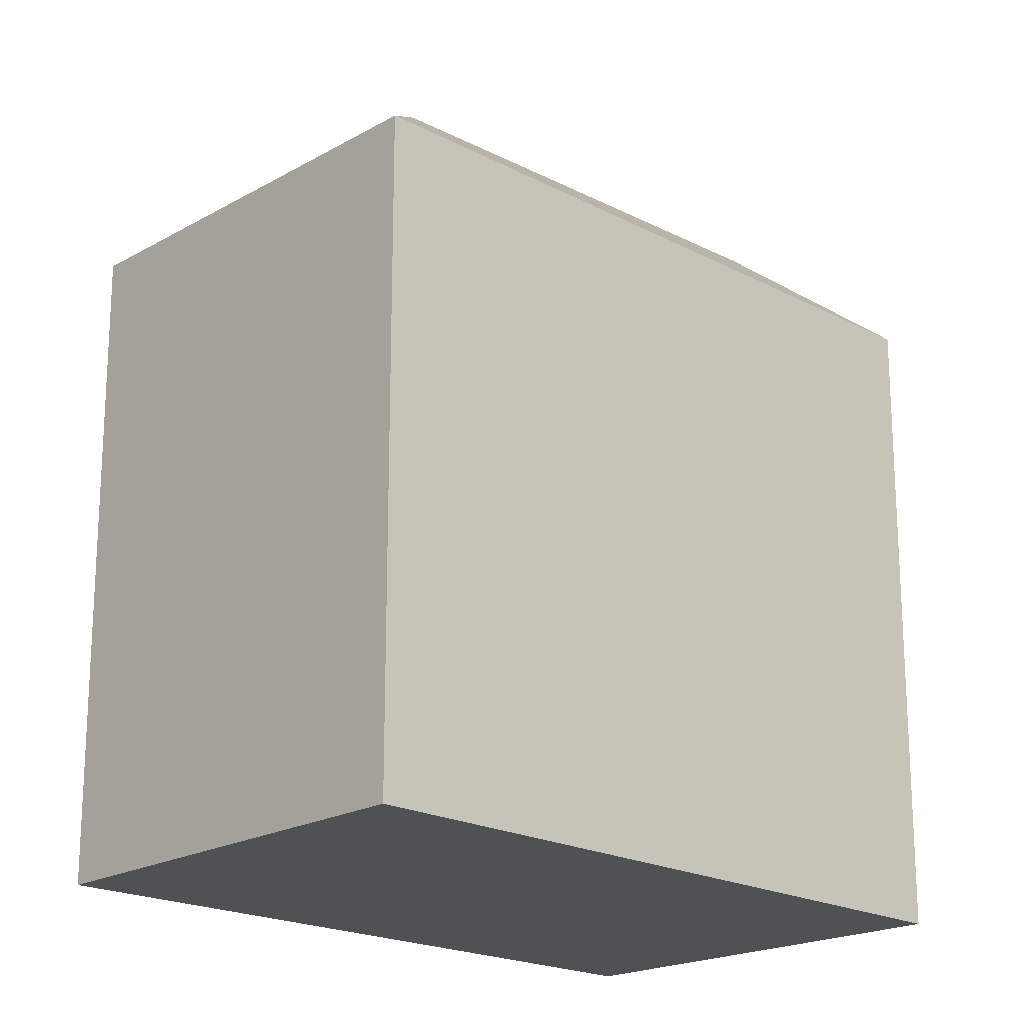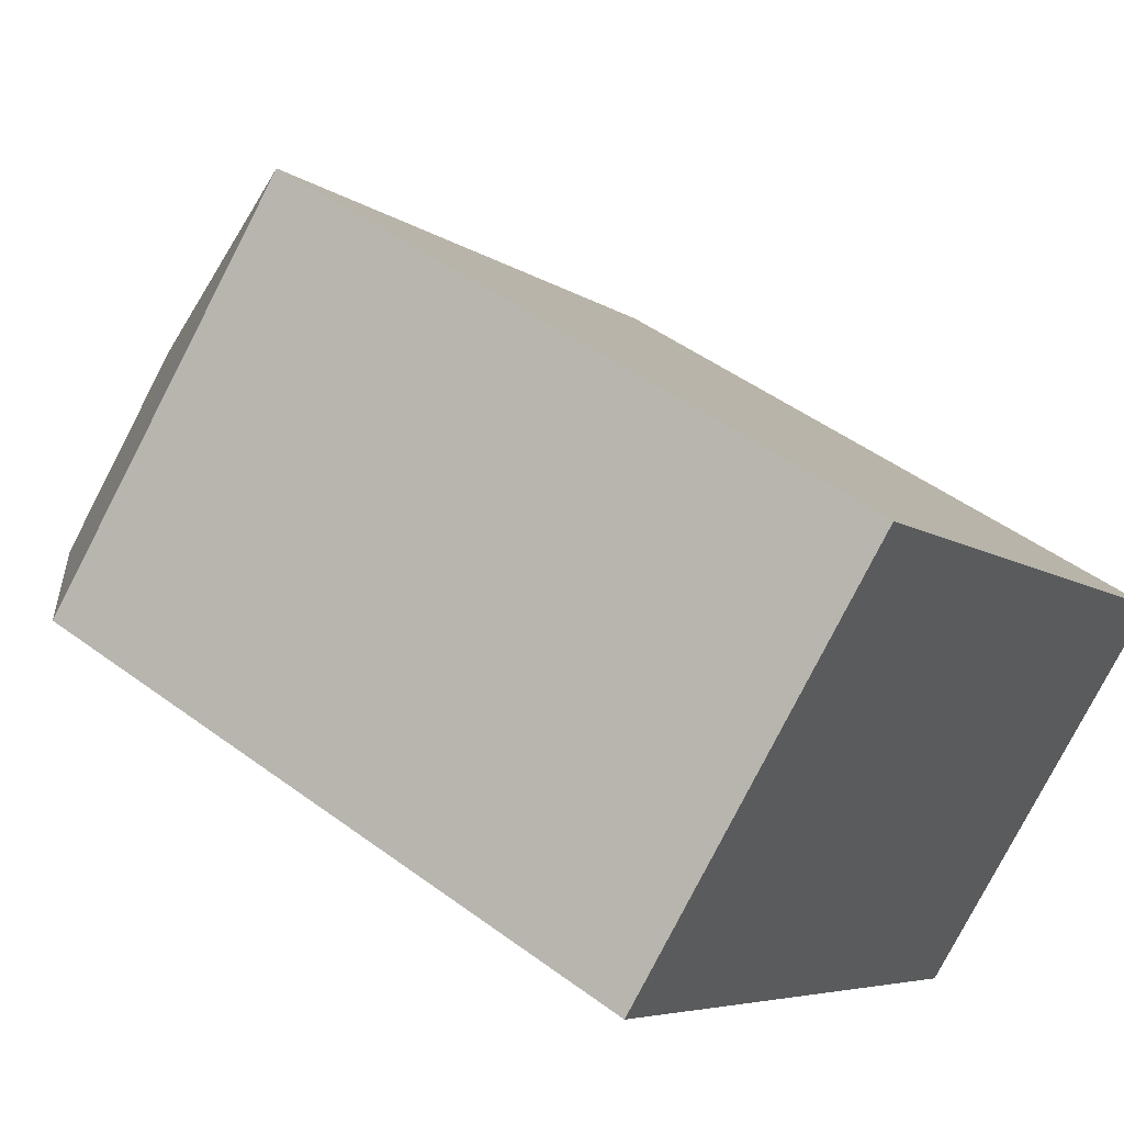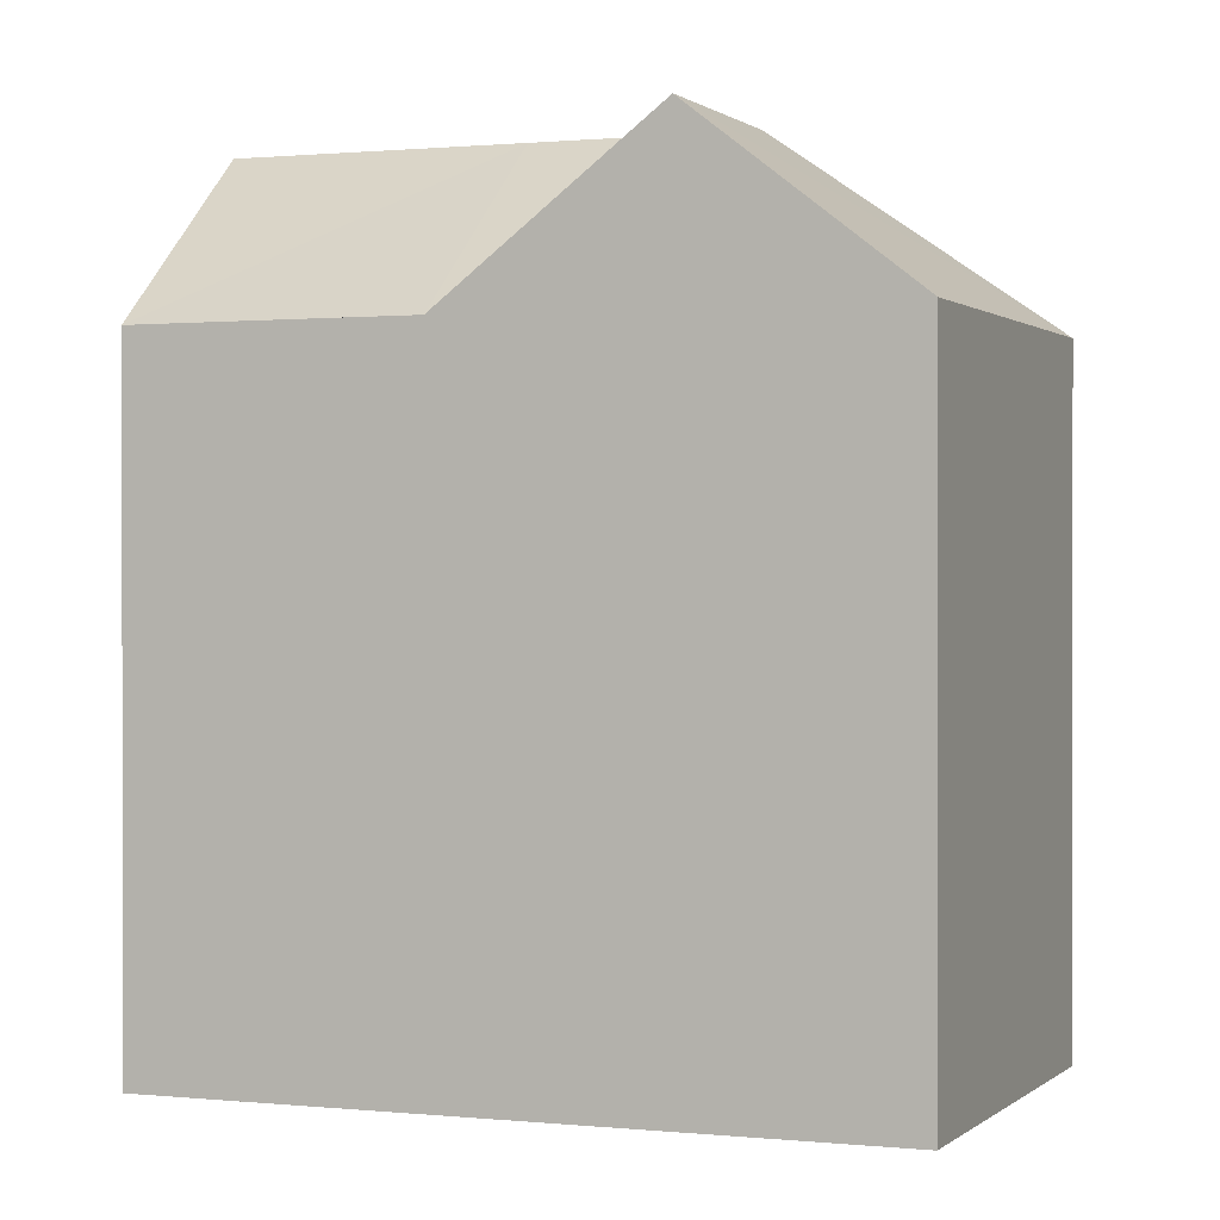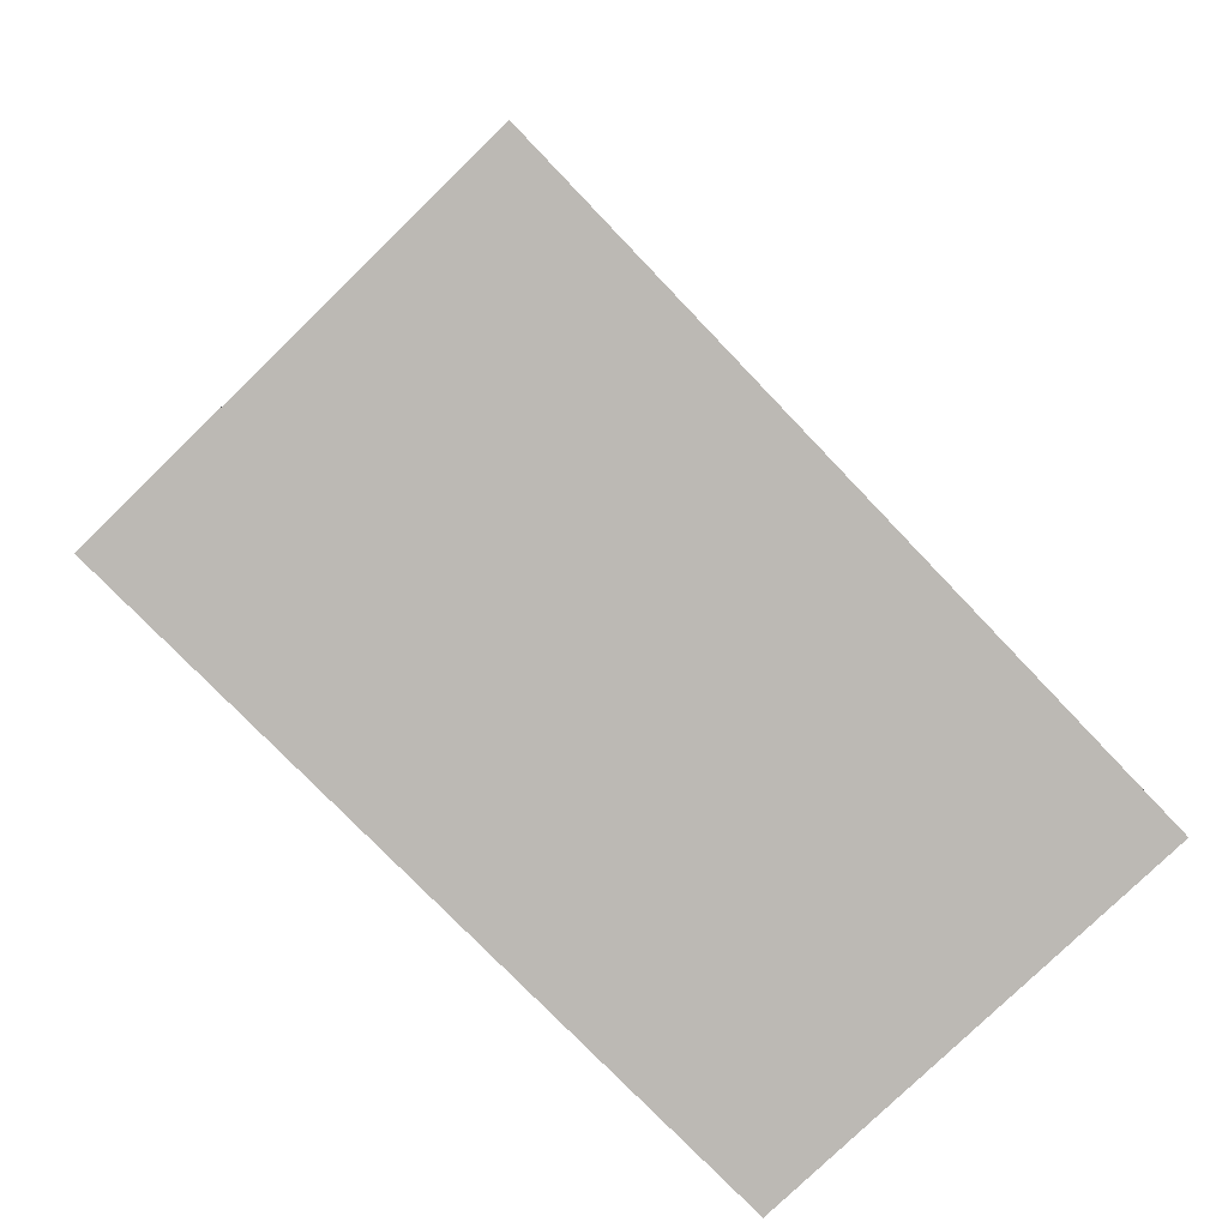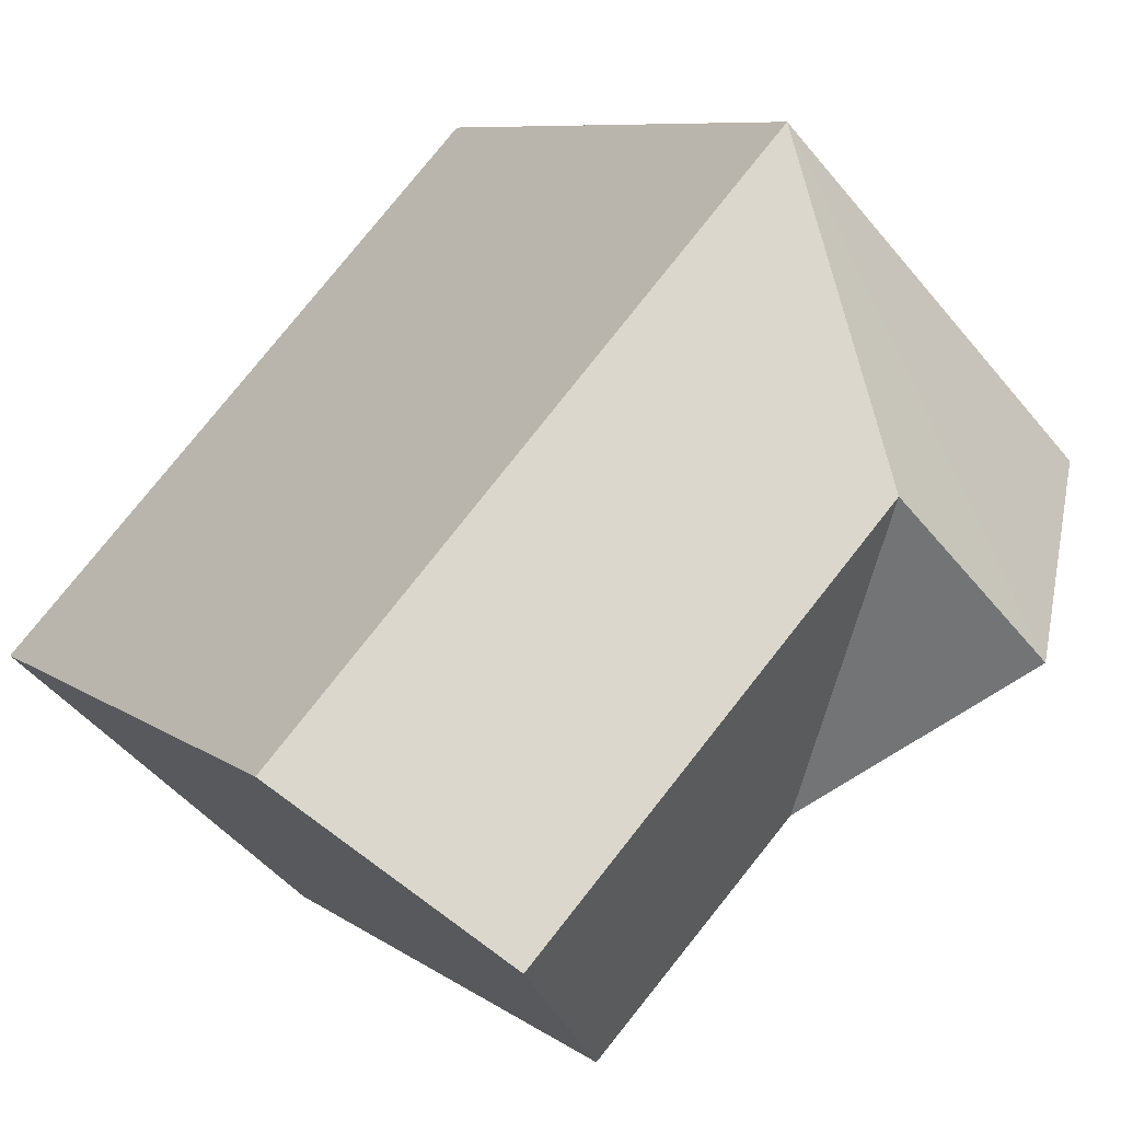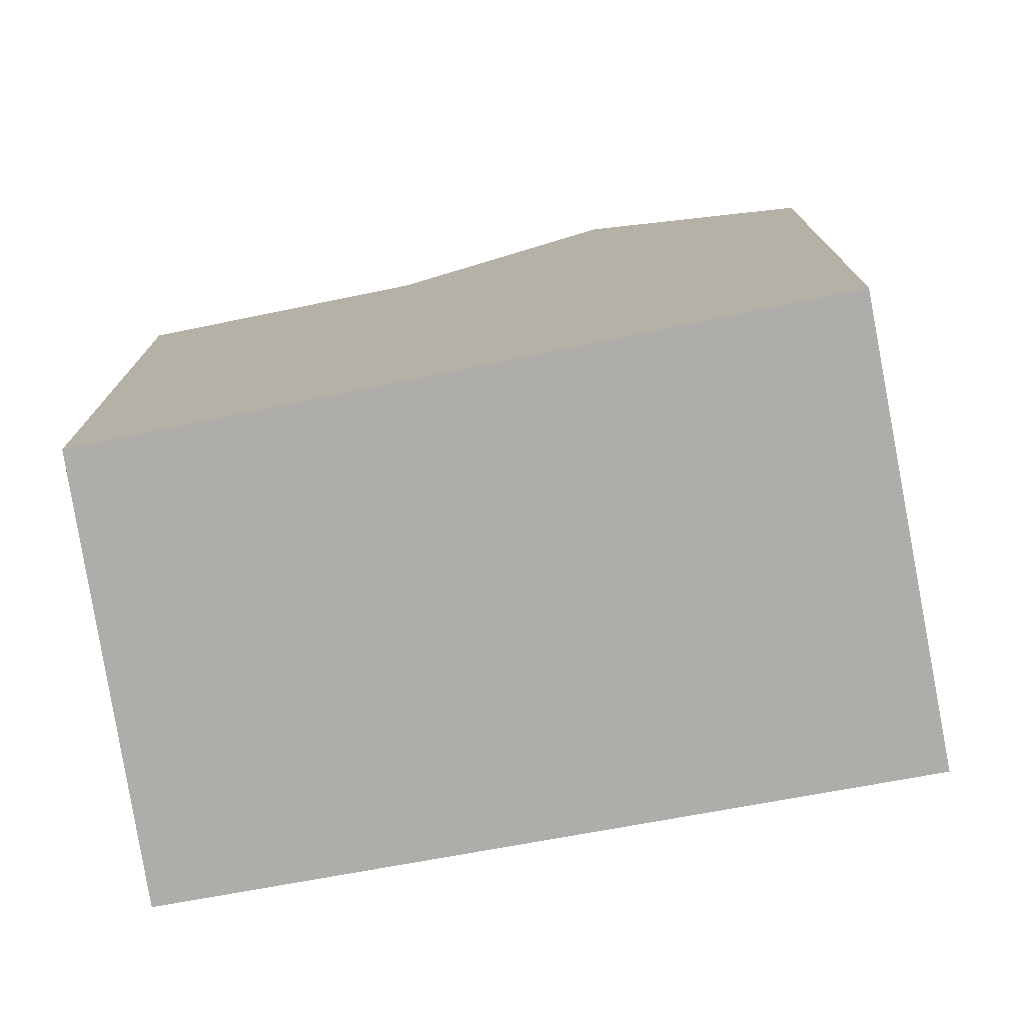
<metadata>
{"format":"obj","ext":"obj","renderer":"f3d","projection":"perspective","resolution":1024,"background":"white","views":[{"elev":-20.1,"azim":2.0,"up":"+Y"},{"elev":47.3,"azim":-50.0,"up":"+Z"},{"elev":0.6,"azim":-113.0,"up":"+Y"},{"elev":7.0,"azim":-2.6,"up":"+Z"},{"elev":8.0,"azim":151.8,"up":"+Z"},{"elev":-77.4,"azim":-123.5,"up":"+Y"}]}
</metadata>
<code>
v  -9.65 22.4 9.658
v  -5.468 17.82 5.472
v  -13.83 17.82 13.84
v  -9.65 -5.914e-16 9.658
v  -13.83 -8.477e-16 13.84
v  -5.468 -3.351e-16 5.473
v  0 -1.373e-06 -8.409e-23
v  0.0003793 17.82 -0.0005648
v  4.342 -1.373e-06 3.951
v  8.685 -1.373e-06 7.901
v  8.685 17.82 7.901
v  4.343 22.4 3.95
v  3.053 -8.451e-16 13.8
v  -5.147 -1.371e-15 22.39
v  -5.146 17.82 22.39
v  3.053 17.82 13.8
v  -1.207 22.4 9.637
v  -5.348 22.4 13.88
g defaultobject
f 1 2 3
f 3 4 5
f 4 3 6
f 6 3 7
f 7 3 8
f 8 3 2
f 8 9 7
f 9 8 10
f 10 8 11
f 11 8 12
f 11 13 10
f 13 11 14
f 14 11 15
f 15 11 16
f 15 5 14
f 5 15 3
f 9 6 7
f 6 9 4
f 4 9 10
f 4 10 5
f 5 10 13
f 5 13 14
f 12 16 11
f 16 12 17
f 16 17 15
f 15 17 18
f 8 17 12
f 17 8 2
f 17 2 18
f 15 1 3
f 1 15 18
f 18 2 1

</code>
